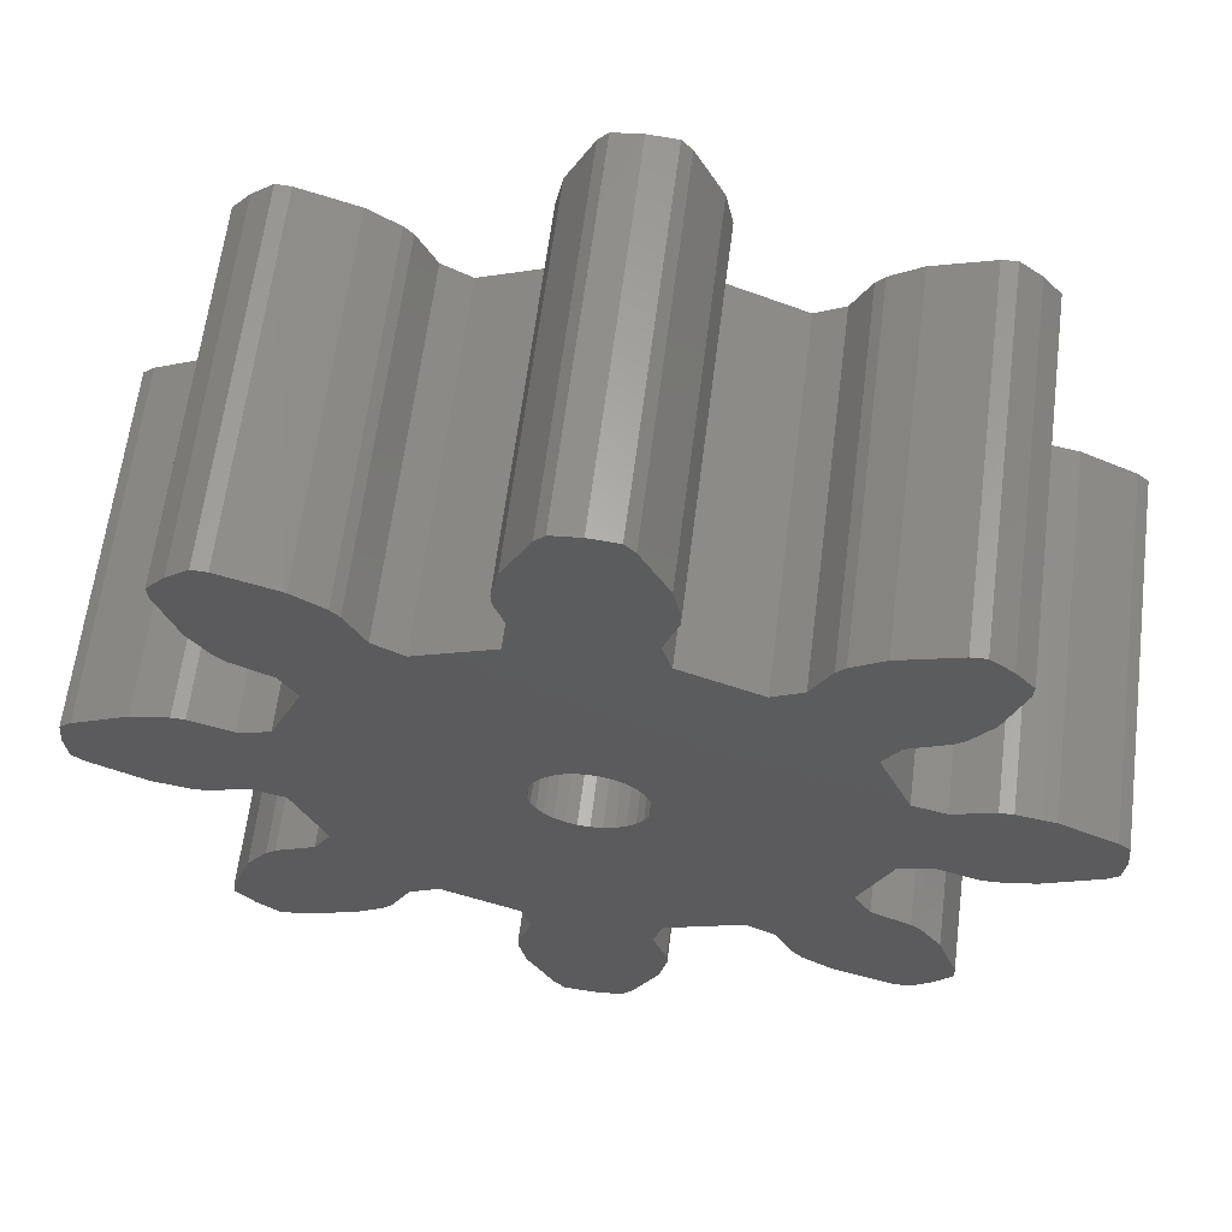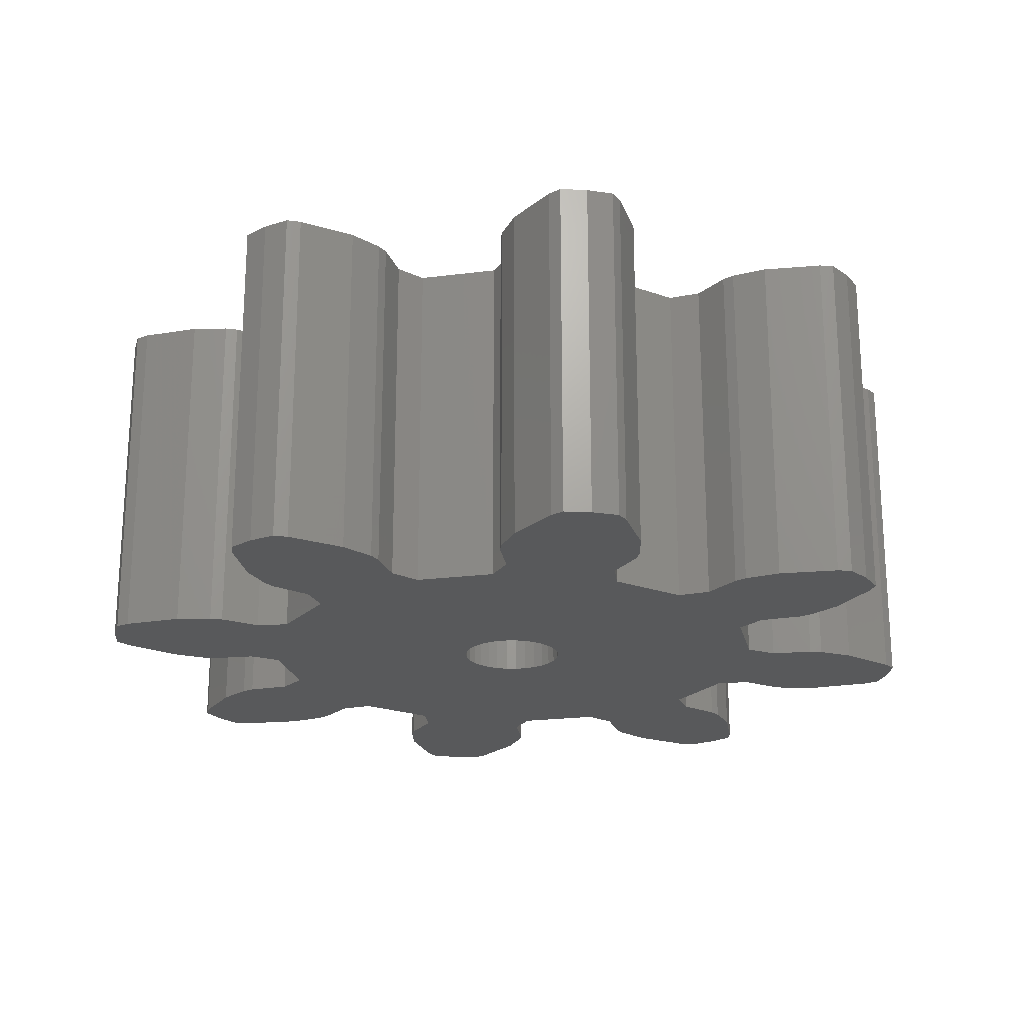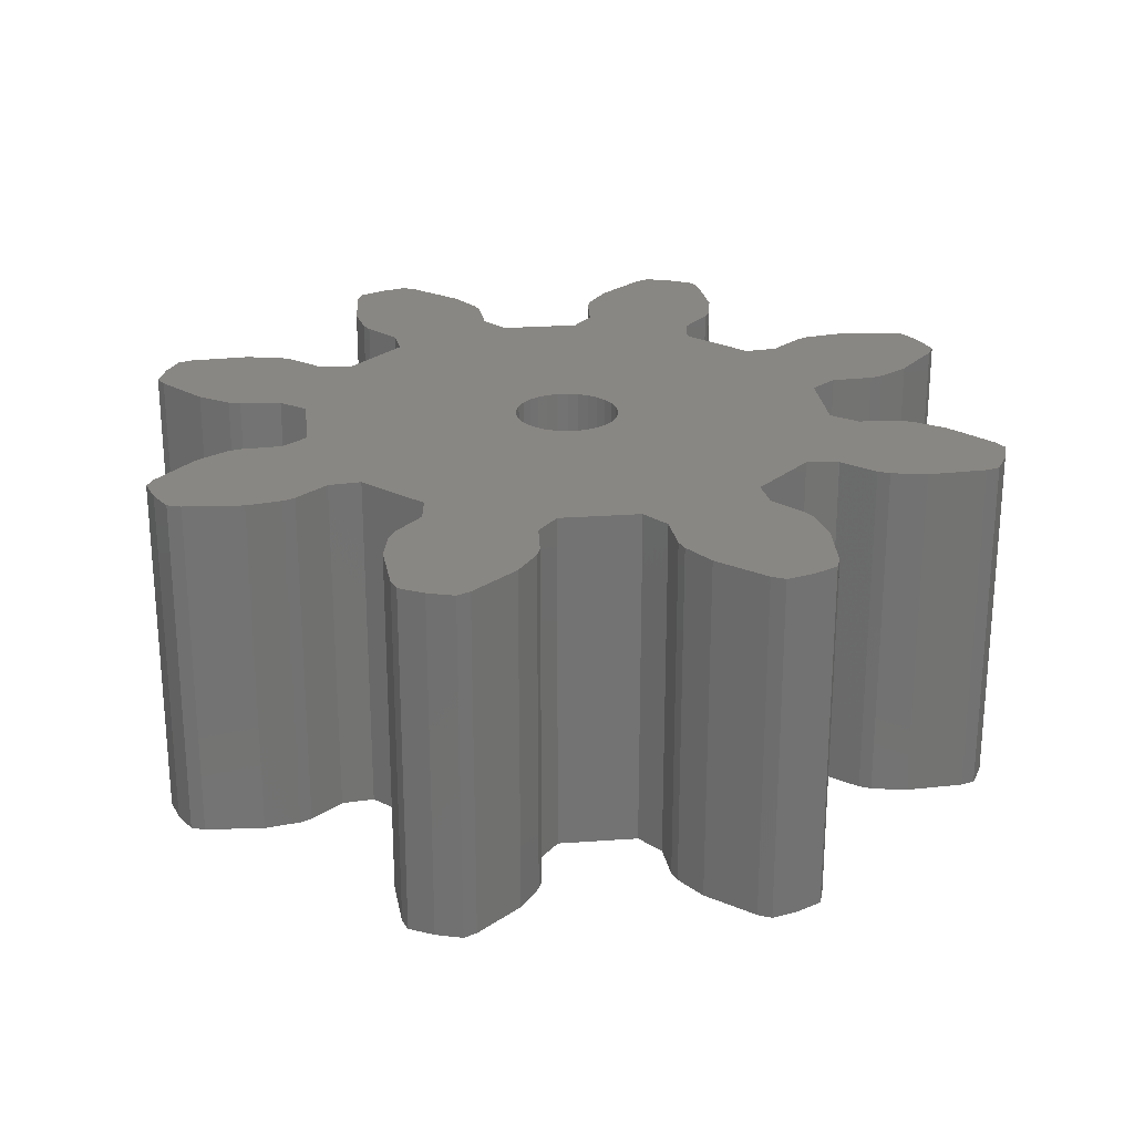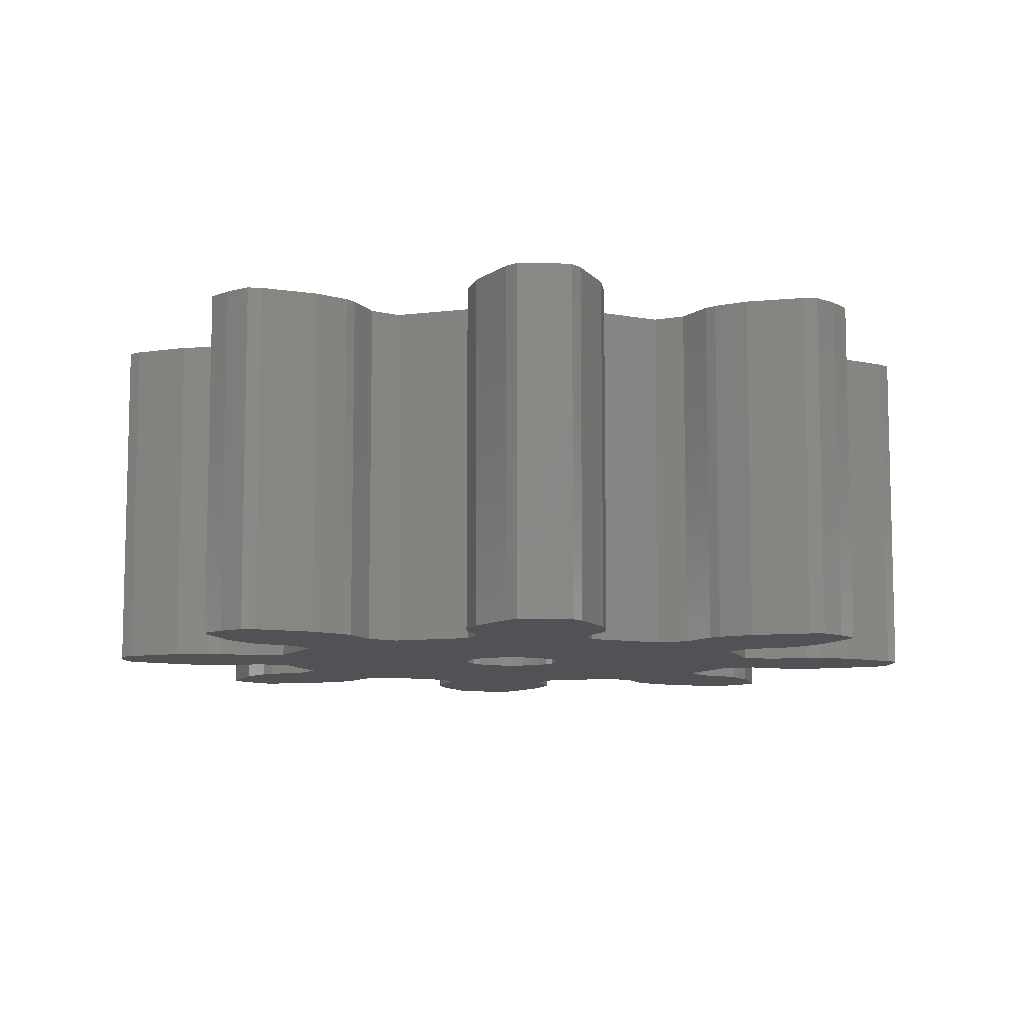
<metadata>
{"format":"stl","ext":"stl","renderer":"f3d","projection":"perspective","resolution":1024,"background":"white","views":[{"elev":62.2,"azim":-172.8,"up":"+Y"},{"elev":-21.7,"azim":-54.8,"up":"+Z"},{"elev":25.0,"azim":-119.1,"up":"+Z"},{"elev":-9.2,"azim":-94.1,"up":"+Z"}]}
</metadata>
<code>
# stl→obj: 300 verts, 600 faces
v -12.66 -0.775 -5
v -12.35 -1.048 -5
v -12.35 -1.048 5
v -12.66 -0.775 5
v -10.83 -1.8 -5
v -10.83 -1.8 5
v -12.66 0.775 -5
v -12.35 1.048 -5
v -12.73 0 -5
v -10.83 1.8 -5
v -9.823 2.003 -5
v -9.461 1.98 -5
v -8.338 1.601 -5
v -7.447 1.852 -5
v -8.09 5.29 -5
v -8.362 5.53 -5
v -7.028 4.763 -5
v -8.931 6.386 -5
v -9.471 7.989 -5
v -9.497 8.401 -5
v -9.003 9.003 -5
v -6.576 3.956 -5
v -8.401 9.497 -5
v -7.989 9.471 -5
v -6.386 8.931 -5
v -5.53 8.362 -5
v -5.29 8.09 -5
v -4.763 7.028 -5
v -3.956 6.576 -5
v -1.852 7.447 -5
v -1.98 9.461 -5
v -2.003 9.823 -5
v -1.601 8.338 -5
v -1.8 10.83 -5
v -1.048 12.35 -5
v -0.775 12.66 -5
v 0 12.73 -5
v 0.775 12.66 -5
v 1.048 12.35 -5
v 1.8 10.83 -5
v 2.003 9.823 -5
v 1.98 9.461 -5
v 1.601 8.338 -5
v 1.852 7.447 -5
v 3.956 6.576 -5
v 5.29 8.09 -5
v 5.53 8.362 -5
v 4.763 7.028 -5
v 6.386 8.931 -5
v 7.989 9.471 -5
v 8.401 9.497 -5
v 9.003 9.003 -5
v 9.497 8.401 -5
v 9.471 7.989 -5
v 8.931 6.386 -5
v 8.362 5.53 -5
v 8.09 5.29 -5
v 7.028 4.763 -5
v 6.576 3.956 -5
v 9.461 1.98 -5
v 9.823 2.003 -5
v 8.338 1.601 -5
v 10.83 1.8 -5
v 12.35 1.048 -5
v 0.882 1.214 -5
v 1.115 1.004 -5
v 1.427 0.464 -5
v 12.66 0.775 -5
v 1.492 0.157 -5
v 12.73 0 -5
v 1.492 -0.157 -5
v 12.66 -0.775 -5
v 8.338 -1.601 -5
v 12.35 -1.048 -5
v 10.83 -1.8 -5
v 1.299 -0.75 -5
v 1.115 -1.004 -5
v 1.427 -0.464 -5
v 5.29 -8.09 -5
v 8.401 -9.497 -5
v 7.989 -9.471 -5
v 0 -1.5 -5
v 7.447 -1.852 -5
v 6.576 -3.956 -5
v 7.028 -4.763 -5
v 8.09 -5.29 -5
v 8.362 -5.53 -5
v 8.931 -6.386 -5
v -7.447 -1.852 -5
v 9.471 -7.989 -5
v 4.763 -7.028 -5
v 9.497 -8.401 -5
v 9.003 -9.003 -5
v 5.53 -8.362 -5
v 6.386 -8.931 -5
v -8.931 -6.386 -5
v -9.003 -9.003 -5
v -9.471 -7.989 -5
v 3.956 -6.576 -5
v -1.8 -10.83 -5
v 0 -12.73 -5
v -1.048 -12.35 -5
v -1.852 -7.447 -5
v 2.003 -9.823 -5
v 1.8 -10.83 -5
v -1.98 -9.461 -5
v 1.048 -12.35 -5
v -2.003 -9.823 -5
v 0.775 -12.66 -5
v -0.775 -12.66 -5
v -9.823 -2.003 -5
v -8.401 -9.497 -5
v -1.601 -8.338 -5
v 1.852 -7.447 -5
v -9.461 -1.98 -5
v -8.338 -1.601 -5
v -6.576 -3.956 -5
v 1.98 -9.461 -5
v -3.956 -6.576 -5
v -7.028 -4.763 -5
v -4.763 -7.028 -5
v -7.989 -9.471 -5
v -8.09 -5.29 -5
v -5.29 -8.09 -5
v -5.53 -8.362 -5
v -8.362 -5.53 -5
v -6.386 -8.931 -5
v -9.497 -8.401 -5
v 1.601 -8.338 -5
v -1.492 -0.157 -5
v -1.492 0.157 -5
v -1.427 -0.464 -5
v -0.312 -1.467 -5
v -0.882 -1.214 -5
v -0.61 -1.37 -5
v 0.312 -1.467 -5
v 0.882 -1.214 -5
v 0.61 -1.37 -5
v -1.115 -1.004 -5
v -1.299 -0.75 -5
v 1.299 0.75 -5
v 7.447 1.852 -5
v 0.61 1.37 -5
v 0.312 1.467 -5
v 0 1.5 -5
v -0.312 1.467 -5
v -0.882 1.214 -5
v -0.61 1.37 -5
v -1.115 1.004 -5
v -1.299 0.75 -5
v -1.427 0.464 -5
v 9.823 -2.003 -5
v 9.461 -1.98 -5
v -12.73 0 5
v -3.956 -6.576 5
v -1.852 -7.447 5
v -7.447 -1.852 5
v -9.823 -2.003 5
v -9.461 -1.98 5
v -8.338 -1.601 5
v 8.931 -6.386 5
v -4.763 -7.028 5
v -6.576 -3.956 5
v -9.003 -9.003 5
v -7.028 -4.763 5
v -8.362 -5.53 5
v -8.09 -5.29 5
v -8.931 -6.386 5
v -9.471 -7.989 5
v -9.497 -8.401 5
v -8.401 -9.497 5
v -7.989 -9.471 5
v 1.601 -8.338 5
v 1.852 -7.447 5
v -6.386 -8.931 5
v -1.601 -8.338 5
v 0 -12.73 5
v -5.53 -8.362 5
v -5.29 -8.09 5
v 1.8 -10.83 5
v -1.98 -9.461 5
v -2.003 -9.823 5
v -1.8 -10.83 5
v -1.048 -12.35 5
v -0.775 -12.66 5
v 0.775 -12.66 5
v 1.048 -12.35 5
v 7.028 -4.763 5
v 6.576 -3.956 5
v 4.763 -7.028 5
v 9.003 -9.003 5
v 3.956 -6.576 5
v 2.003 -9.823 5
v 1.98 -9.461 5
v 9.497 -8.401 5
v 5.29 -8.09 5
v 5.53 -8.362 5
v 6.386 -8.931 5
v 7.989 -9.471 5
v 8.401 -9.497 5
v 9.471 -7.989 5
v -0.61 1.37 5
v 6.576 3.956 5
v -1.299 -0.75 5
v -1.427 -0.464 5
v 8.362 -5.53 5
v 8.09 -5.29 5
v -0.312 -1.467 5
v -0.61 -1.37 5
v 9.461 -1.98 5
v 9.823 -2.003 5
v 8.338 -1.601 5
v 10.83 -1.8 5
v 12.35 -1.048 5
v -1.492 -0.157 5
v -1.492 0.157 5
v -1.427 0.464 5
v -1.299 0.75 5
v -1.115 1.004 5
v 7.028 4.763 5
v 8.09 5.29 5
v 5.53 8.362 5
v 8.401 9.497 5
v 7.989 9.471 5
v 12.35 1.048 5
v 10.83 1.8 5
v 8.338 1.601 5
v -1.8 10.83 5
v -2.003 9.823 5
v 0.775 12.66 5
v 8.362 5.53 5
v 8.931 6.386 5
v 5.29 8.09 5
v 4.763 7.028 5
v 9.003 9.003 5
v -1.048 12.35 5
v 0 12.73 5
v -7.447 1.852 5
v -8.338 1.601 5
v 6.386 8.931 5
v 9.497 8.401 5
v 3.956 6.576 5
v -9.471 7.989 5
v -7.989 9.471 5
v -8.401 9.497 5
v -9.461 1.98 5
v -6.576 3.956 5
v 1.852 7.447 5
v -3.956 6.576 5
v -4.763 7.028 5
v -7.028 4.763 5
v -1.852 7.447 5
v 1.98 9.461 5
v -9.003 9.003 5
v -8.09 5.29 5
v -0.775 12.66 5
v -8.931 6.386 5
v -1.601 8.338 5
v 1.8 10.83 5
v 1.048 12.35 5
v -1.98 9.461 5
v 1.601 8.338 5
v 2.003 9.823 5
v -12.35 1.048 5
v -12.66 0.775 5
v -8.362 5.53 5
v -6.386 8.931 5
v -5.29 8.09 5
v -9.497 8.401 5
v -5.53 8.362 5
v 9.471 7.989 5
v -9.823 2.003 5
v -10.83 1.8 5
v 1.492 -0.157 5
v 1.427 -0.464 5
v 12.66 -0.775 5
v 1.492 0.157 5
v 12.73 0 5
v 1.427 0.464 5
v 12.66 0.775 5
v 1.299 0.75 5
v -0.312 1.467 5
v 0 1.5 5
v 7.447 1.852 5
v 0.882 1.214 5
v -0.882 1.214 5
v 0.61 1.37 5
v 0.312 1.467 5
v 1.115 1.004 5
v 1.299 -0.75 5
v 0.882 -1.214 5
v 0.61 -1.37 5
v 7.447 -1.852 5
v 1.115 -1.004 5
v -0.882 -1.214 5
v -1.115 -1.004 5
v 0.312 -1.467 5
v 0 -1.5 5
v 9.461 1.98 5
v 9.823 2.003 5
f 1 2 3
f 4 1 3
f 2 5 6
f 3 2 6
f 7 8 9
f 9 8 10
f 9 10 11
f 9 11 12
f 9 12 13
f 9 13 14
f 15 16 17
f 17 16 18
f 17 18 19
f 17 19 20
f 17 20 21
f 17 21 22
f 22 21 23
f 22 23 24
f 22 24 25
f 22 25 26
f 22 26 27
f 22 27 28
f 22 28 14
f 14 28 29
f 29 30 14
f 31 32 33
f 33 32 34
f 33 34 35
f 33 35 36
f 33 36 37
f 33 37 30
f 30 37 38
f 30 38 39
f 30 39 40
f 30 40 14
f 14 40 41
f 14 41 42
f 14 42 43
f 14 43 44
f 44 45 14
f 46 47 48
f 48 47 49
f 48 49 50
f 48 50 51
f 48 51 52
f 48 52 45
f 45 52 53
f 45 53 14
f 14 53 54
f 14 54 55
f 14 55 9
f 9 55 56
f 9 56 57
f 9 57 58
f 9 58 59
f 60 61 62
f 62 61 63
f 62 63 64
f 65 62 66
f 67 64 68
f 69 68 70
f 71 70 72
f 73 74 75
f 76 73 77
f 78 74 76
f 79 80 81
f 82 83 84
f 84 85 9
f 85 86 9
f 86 87 9
f 9 87 88
f 89 88 90
f 91 92 93
f 79 93 80
f 94 81 95
f 96 97 98
f 91 93 79
f 99 92 91
f 100 101 102
f 89 90 92
f 89 92 99
f 103 104 105
f 106 105 107
f 108 107 109
f 100 109 101
f 102 101 110
f 5 9 111
f 96 112 97
f 108 109 100
f 106 107 108
f 113 105 106
f 103 105 113
f 89 99 114
f 115 9 116
f 117 118 104
f 117 103 119
f 117 119 120
f 121 120 119
f 96 122 112
f 123 124 125
f 126 125 127
f 96 127 122
f 98 97 128
f 2 9 5
f 67 68 69
f 126 127 96
f 120 124 123
f 123 125 126
f 120 121 124
f 117 104 103
f 129 118 117
f 9 88 89
f 111 9 115
f 89 114 129
f 89 129 117
f 130 9 131
f 9 2 1
f 132 9 130
f 71 72 78
f 78 72 74
f 82 84 133
f 9 134 135
f 9 135 84
f 135 133 84
f 136 83 82
f 137 83 138
f 138 83 136
f 77 83 137
f 79 81 94
f 77 73 83
f 76 74 73
f 139 9 140
f 140 9 132
f 69 70 71
f 141 64 67
f 62 64 141
f 62 141 66
f 142 62 65
f 59 142 143
f 59 143 144
f 59 144 145
f 59 145 146
f 59 146 9
f 147 9 148
f 148 9 146
f 149 9 147
f 143 142 65
f 150 9 149
f 151 9 150
f 131 9 151
f 73 75 152
f 73 152 153
f 134 9 139
f 116 9 89
f 1 4 9
f 9 4 154
f 155 156 157
f 154 4 3
f 158 154 6
f 6 154 3
f 159 154 158
f 160 154 159
f 157 154 160
f 161 154 157
f 162 157 163
f 164 163 165
f 166 165 167
f 166 168 165
f 168 169 165
f 169 170 165
f 170 164 165
f 164 171 163
f 171 172 163
f 173 174 157
f 172 175 163
f 176 177 156
f 175 178 163
f 178 179 163
f 179 162 163
f 156 180 157
f 162 155 157
f 181 182 176
f 182 183 176
f 183 184 176
f 184 185 176
f 185 177 176
f 177 186 156
f 186 187 156
f 188 189 154
f 187 180 156
f 190 191 192
f 180 193 157
f 193 194 157
f 194 173 157
f 174 192 157
f 192 195 157
f 196 197 190
f 197 198 190
f 198 199 190
f 199 200 190
f 200 191 190
f 191 195 192
f 195 201 157
f 202 203 154
f 201 161 157
f 204 205 154
f 161 206 154
f 206 207 154
f 207 188 154
f 208 209 154
f 210 211 212
f 211 213 212
f 213 214 212
f 215 216 154
f 217 218 154
f 218 219 154
f 220 221 154
f 222 223 224
f 225 226 227
f 228 229 230
f 203 220 154
f 221 231 154
f 231 232 154
f 233 234 235
f 236 228 237
f 238 239 154
f 224 240 222
f 235 223 233
f 241 235 234
f 241 234 242
f 243 244 245
f 239 246 154
f 247 242 248
f 249 250 251
f 251 247 252
f 252 247 253
f 243 245 254
f 255 251 250
f 237 256 236
f 243 257 244
f 230 237 228
f 258 252 259
f 260 230 229
f 259 260 261
f 247 248 262
f 259 261 258
f 263 259 252
f 205 215 154
f 264 265 154
f 257 266 267
f 255 250 268
f 254 269 243
f 266 255 270
f 267 244 257
f 270 267 266
f 252 253 263
f 268 270 255
f 242 271 241
f 272 273 154
f 262 253 247
f 232 238 154
f 232 271 238
f 246 272 154
f 229 261 260
f 274 275 276
f 277 274 278
f 279 277 280
f 281 280 225
f 282 283 203
f 227 284 285
f 286 202 154
f 282 203 202
f 287 285 284
f 284 203 283
f 284 283 288
f 285 289 227
f 284 288 287
f 273 264 154
f 251 252 249
f 219 286 154
f 281 279 280
f 275 290 214
f 278 280 277
f 276 278 274
f 216 217 154
f 214 276 275
f 212 214 290
f 291 292 293
f 212 290 294
f 209 295 154
f 293 212 291
f 295 296 154
f 189 293 292
f 189 292 297
f 189 297 298
f 189 208 154
f 189 298 208
f 296 204 154
f 294 291 212
f 289 281 225
f 289 225 227
f 222 233 223
f 299 226 300
f 299 227 226
f 242 238 271
f 247 238 242
f 5 111 158
f 6 5 158
f 154 265 9
f 9 265 7
f 111 115 159
f 158 111 159
f 115 116 160
f 159 115 160
f 116 89 157
f 160 116 157
f 117 163 89
f 89 163 157
f 165 163 120
f 120 163 117
f 167 165 123
f 123 165 120
f 166 167 126
f 126 167 123
f 168 166 96
f 96 166 126
f 169 168 98
f 98 168 96
f 170 169 128
f 128 169 98
f 97 164 128
f 128 164 170
f 97 112 171
f 164 97 171
f 112 122 172
f 171 112 172
f 122 127 175
f 172 122 175
f 127 125 178
f 175 127 178
f 125 124 179
f 178 125 179
f 124 121 162
f 179 124 162
f 121 119 155
f 162 121 155
f 119 103 156
f 155 119 156
f 113 176 103
f 103 176 156
f 181 176 106
f 106 176 113
f 182 181 108
f 108 181 106
f 100 183 108
f 108 183 182
f 102 184 100
f 100 184 183
f 110 185 102
f 102 185 184
f 110 101 177
f 185 110 177
f 101 109 186
f 177 101 186
f 109 107 187
f 186 109 187
f 107 105 180
f 187 107 180
f 105 104 193
f 180 105 193
f 118 194 193
f 104 118 193
f 129 173 194
f 118 129 194
f 129 114 174
f 173 129 174
f 114 99 192
f 174 114 192
f 99 91 190
f 192 99 190
f 79 196 91
f 91 196 190
f 94 197 79
f 79 197 196
f 94 95 198
f 197 94 198
f 95 81 199
f 198 95 199
f 81 80 200
f 199 81 200
f 80 93 191
f 200 80 191
f 93 92 195
f 191 93 195
f 90 201 195
f 92 90 195
f 88 161 201
f 90 88 201
f 87 206 161
f 88 87 161
f 207 206 86
f 86 206 87
f 188 207 85
f 85 207 86
f 84 189 188
f 85 84 188
f 84 83 293
f 189 84 293
f 83 73 212
f 293 83 212
f 73 153 210
f 212 73 210
f 153 152 211
f 210 153 211
f 152 75 213
f 211 152 213
f 75 74 214
f 213 75 214
f 74 72 276
f 214 74 276
f 72 70 278
f 276 72 278
f 68 280 278
f 70 68 278
f 225 280 64
f 64 280 68
f 226 225 63
f 63 225 64
f 300 226 61
f 61 226 63
f 299 300 60
f 60 300 61
f 227 299 62
f 62 299 60
f 284 227 142
f 142 227 62
f 59 203 284
f 142 59 284
f 59 58 220
f 203 59 220
f 58 57 221
f 220 58 221
f 57 56 231
f 221 57 231
f 56 55 232
f 231 56 232
f 55 54 271
f 232 55 271
f 54 53 241
f 271 54 241
f 52 235 241
f 53 52 241
f 223 235 51
f 51 235 52
f 224 223 50
f 50 223 51
f 240 224 49
f 49 224 50
f 222 240 47
f 47 240 49
f 233 222 46
f 46 222 47
f 234 233 48
f 48 233 46
f 242 234 45
f 45 234 48
f 248 242 44
f 44 242 45
f 43 262 248
f 44 43 248
f 43 42 253
f 262 43 253
f 42 41 263
f 253 42 263
f 40 259 263
f 41 40 263
f 39 260 259
f 40 39 259
f 38 230 260
f 39 38 260
f 237 230 37
f 37 230 38
f 256 237 36
f 36 237 37
f 236 256 35
f 35 256 36
f 228 236 34
f 34 236 35
f 229 228 32
f 32 228 34
f 31 261 32
f 32 261 229
f 33 258 31
f 31 258 261
f 252 258 30
f 30 258 33
f 249 252 29
f 29 252 30
f 250 249 28
f 28 249 29
f 27 268 250
f 28 27 250
f 26 270 268
f 27 26 268
f 267 270 25
f 25 270 26
f 244 267 24
f 24 267 25
f 245 244 23
f 23 244 24
f 254 245 21
f 21 245 23
f 269 254 20
f 20 254 21
f 19 243 20
f 20 243 269
f 18 257 19
f 19 257 243
f 16 266 18
f 18 266 257
f 16 15 255
f 266 16 255
f 15 17 251
f 255 15 251
f 22 247 17
f 17 247 251
f 238 247 14
f 14 247 22
f 239 238 13
f 13 238 14
f 246 239 12
f 12 239 13
f 272 246 11
f 11 246 12
f 273 272 10
f 10 272 11
f 264 273 8
f 8 273 10
f 265 264 7
f 7 264 8
f 130 215 205
f 132 130 205
f 130 131 216
f 215 130 216
f 131 151 217
f 216 131 217
f 151 150 218
f 217 151 218
f 150 149 219
f 218 150 219
f 149 147 286
f 219 149 286
f 147 148 202
f 286 147 202
f 148 146 282
f 202 148 282
f 146 145 283
f 282 146 283
f 145 144 288
f 283 145 288
f 144 143 287
f 288 144 287
f 143 65 285
f 287 143 285
f 65 66 289
f 285 65 289
f 141 281 66
f 66 281 289
f 67 279 141
f 141 279 281
f 69 277 67
f 67 277 279
f 274 277 71
f 71 277 69
f 275 274 78
f 78 274 71
f 290 275 76
f 76 275 78
f 294 290 77
f 77 290 76
f 291 294 137
f 137 294 77
f 292 291 138
f 138 291 137
f 297 292 136
f 136 292 138
f 298 297 82
f 82 297 136
f 208 298 133
f 133 298 82
f 209 208 135
f 135 208 133
f 295 209 134
f 134 209 135
f 296 295 139
f 139 295 134
f 140 204 296
f 139 140 296
f 132 205 204
f 140 132 204

</code>
